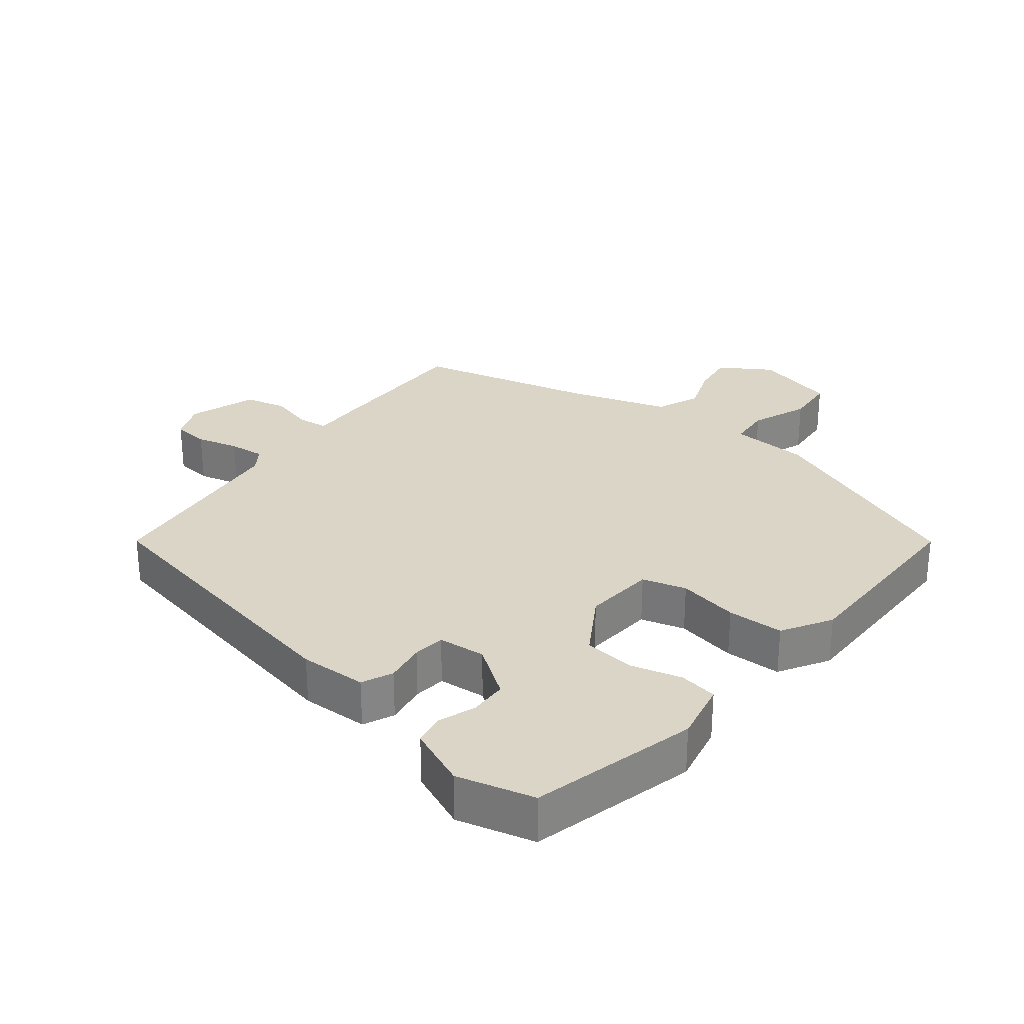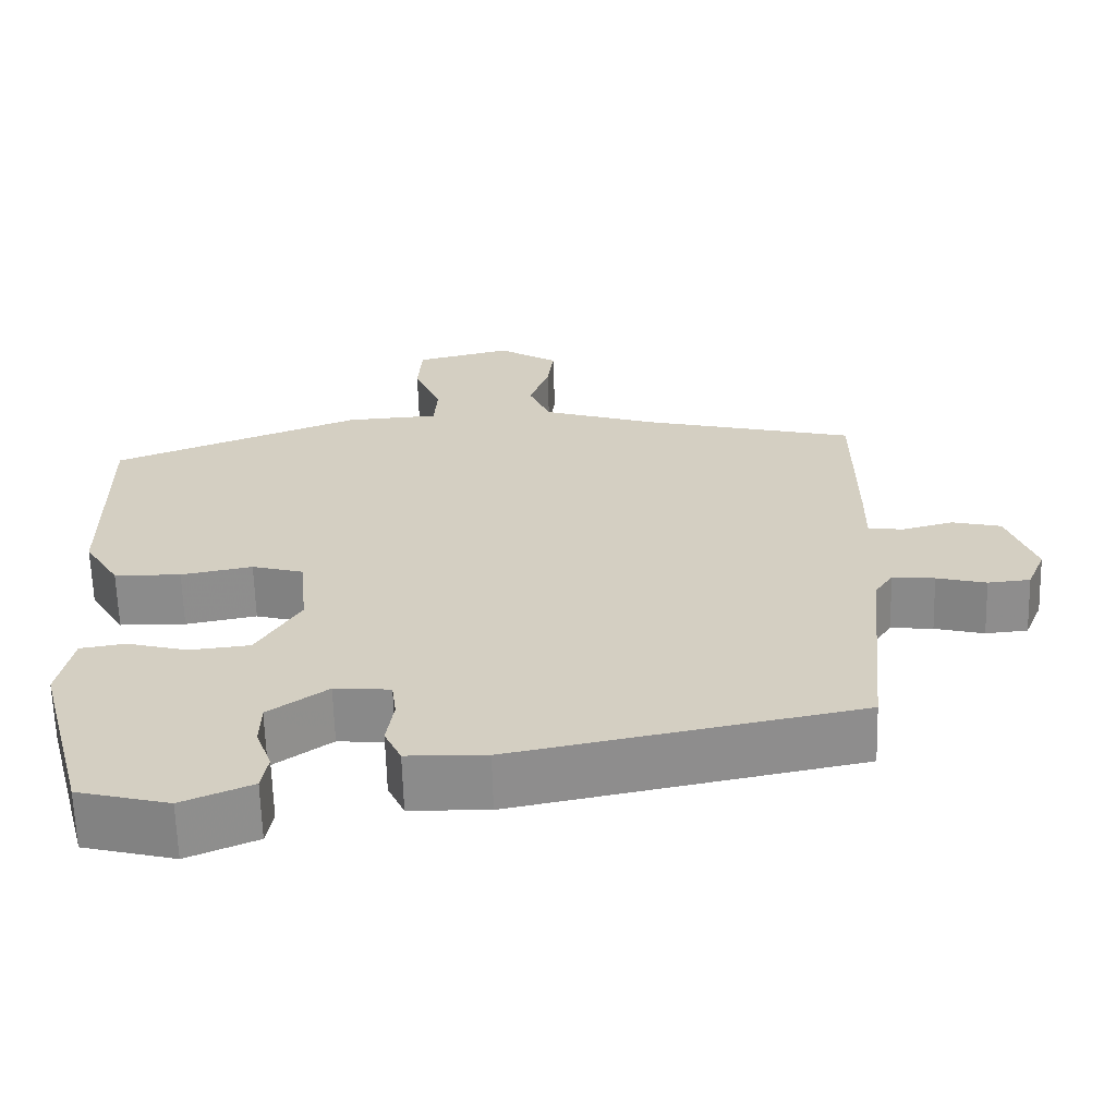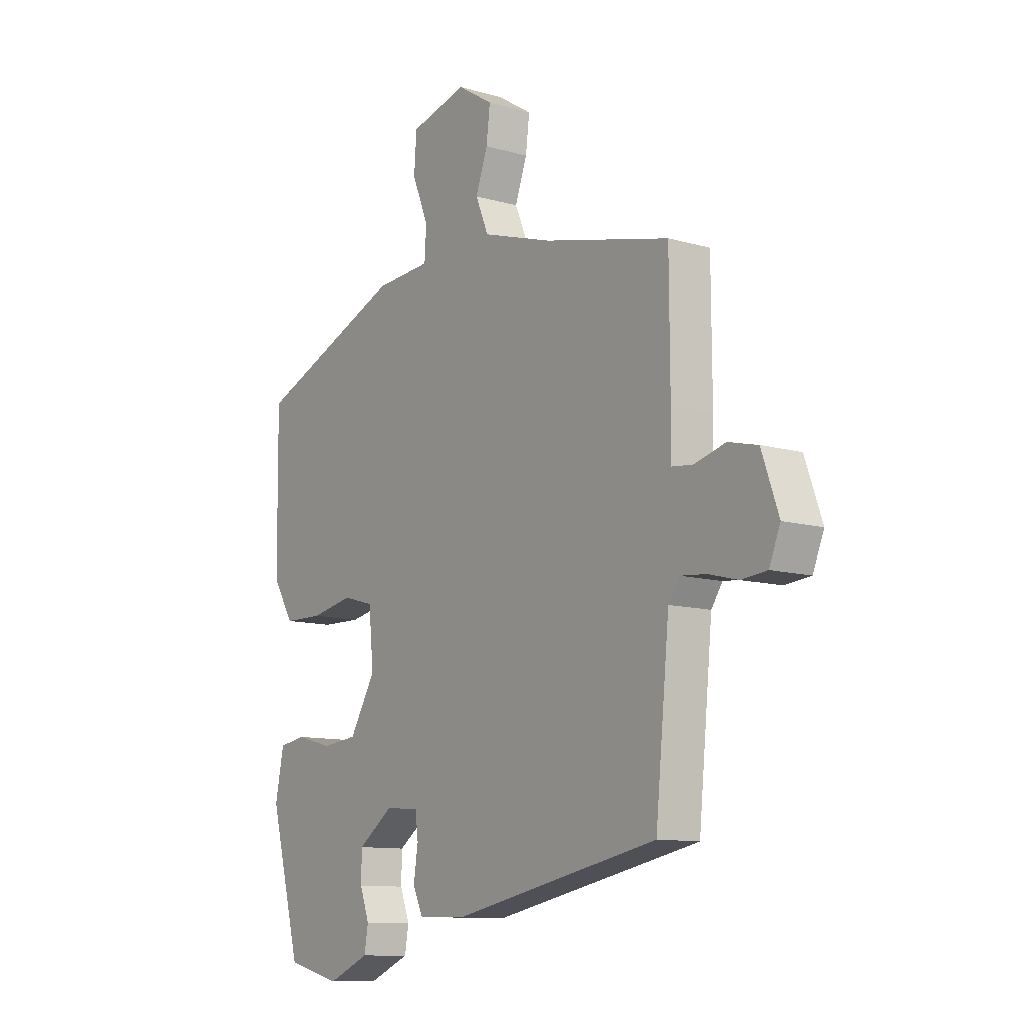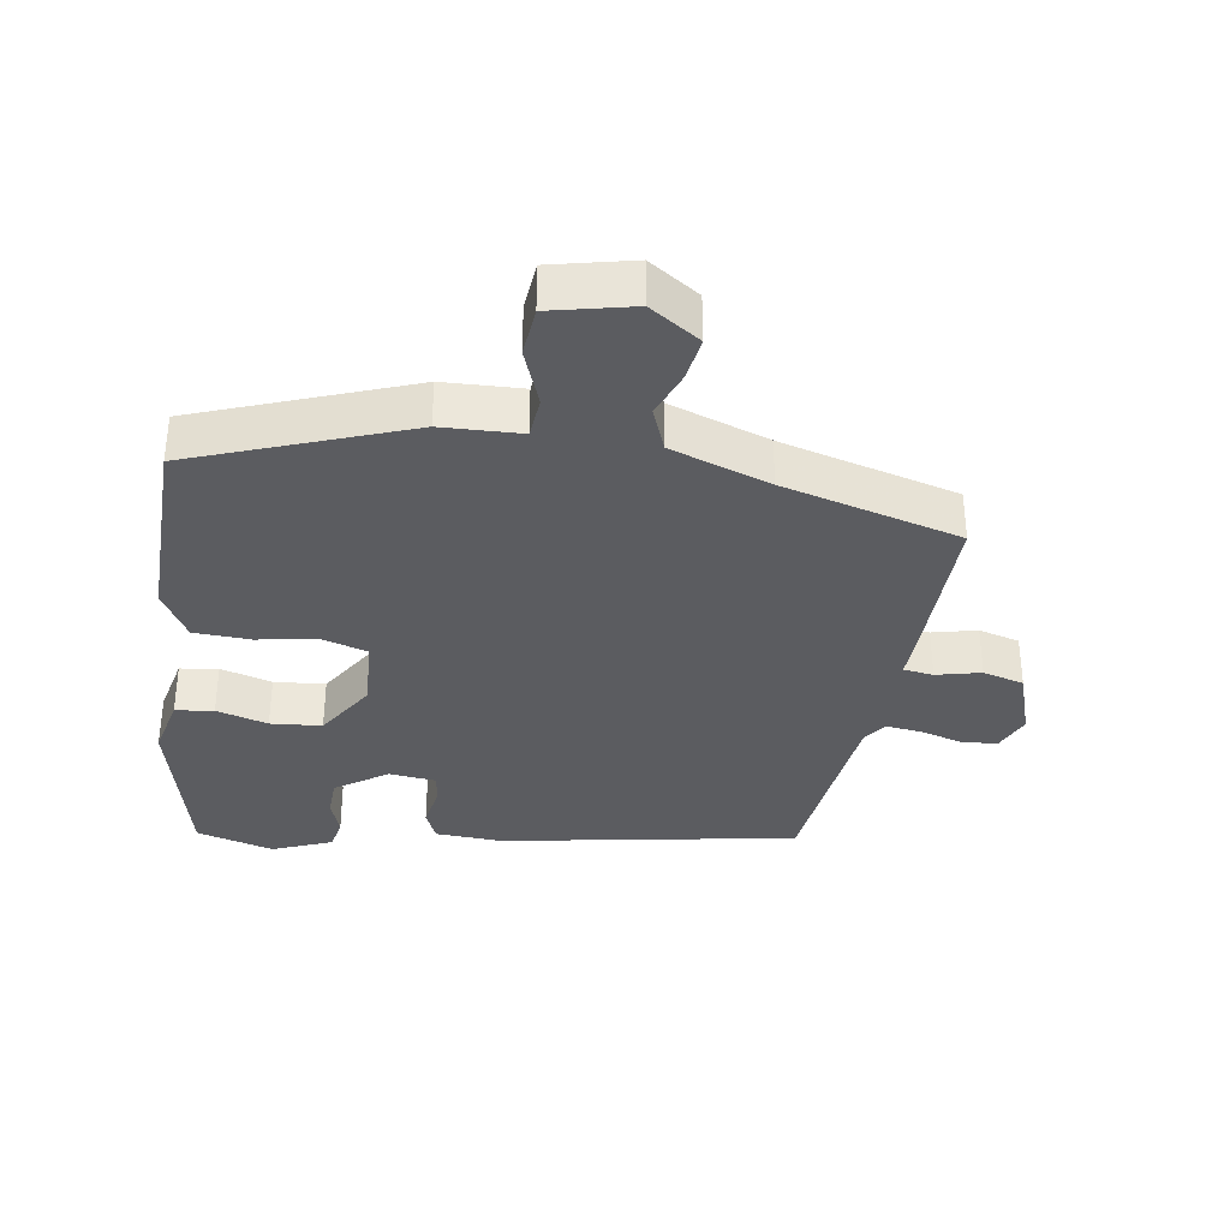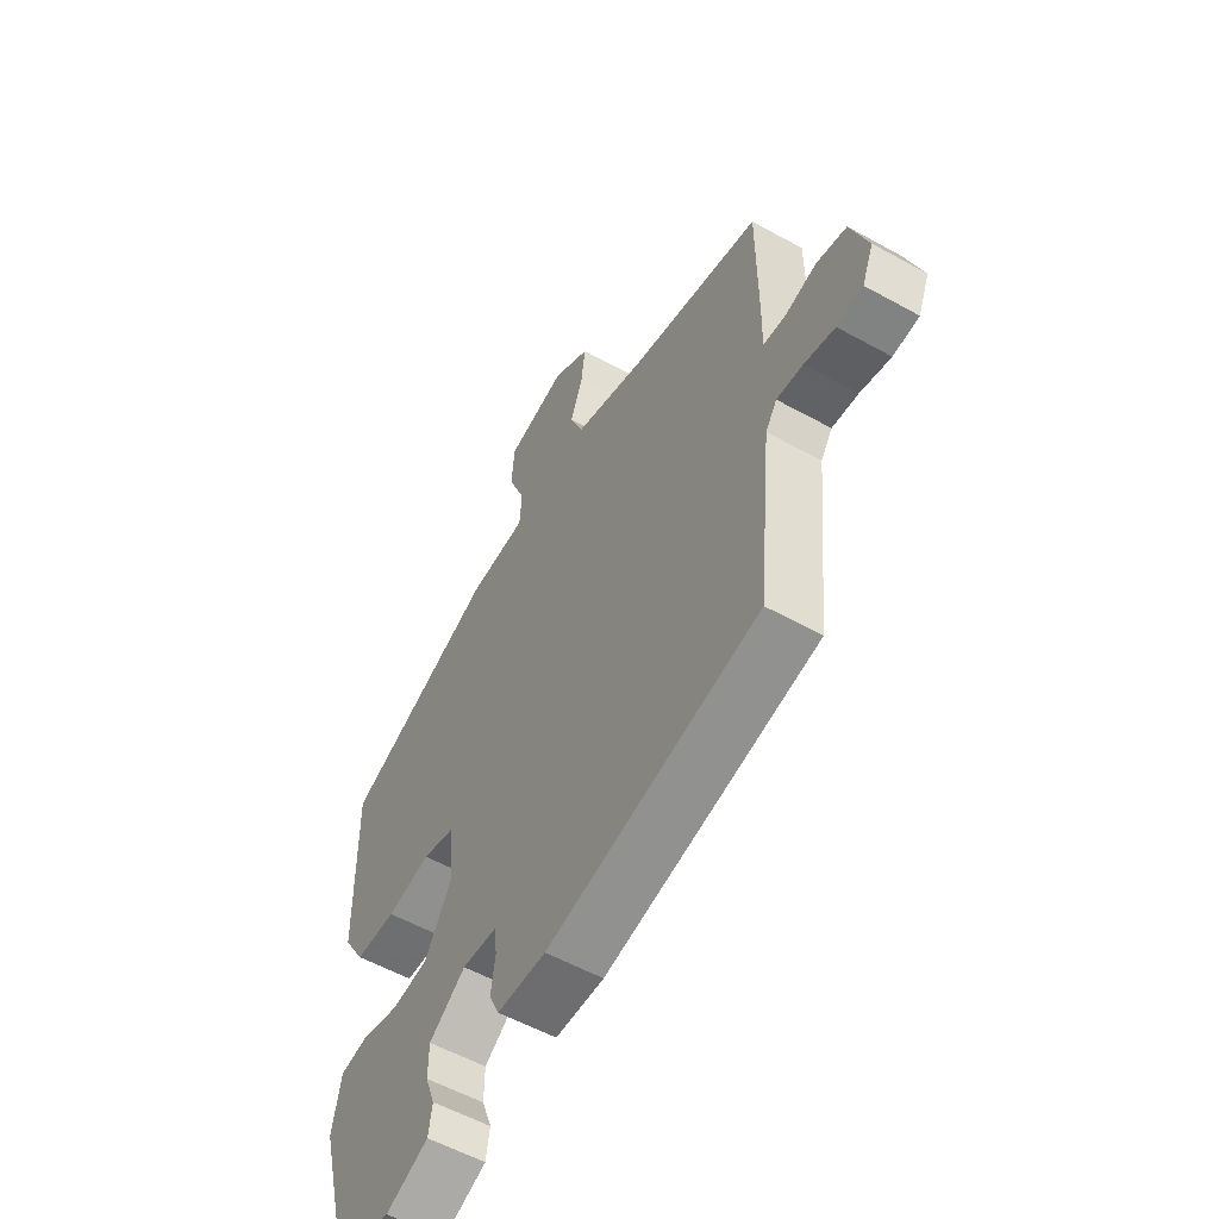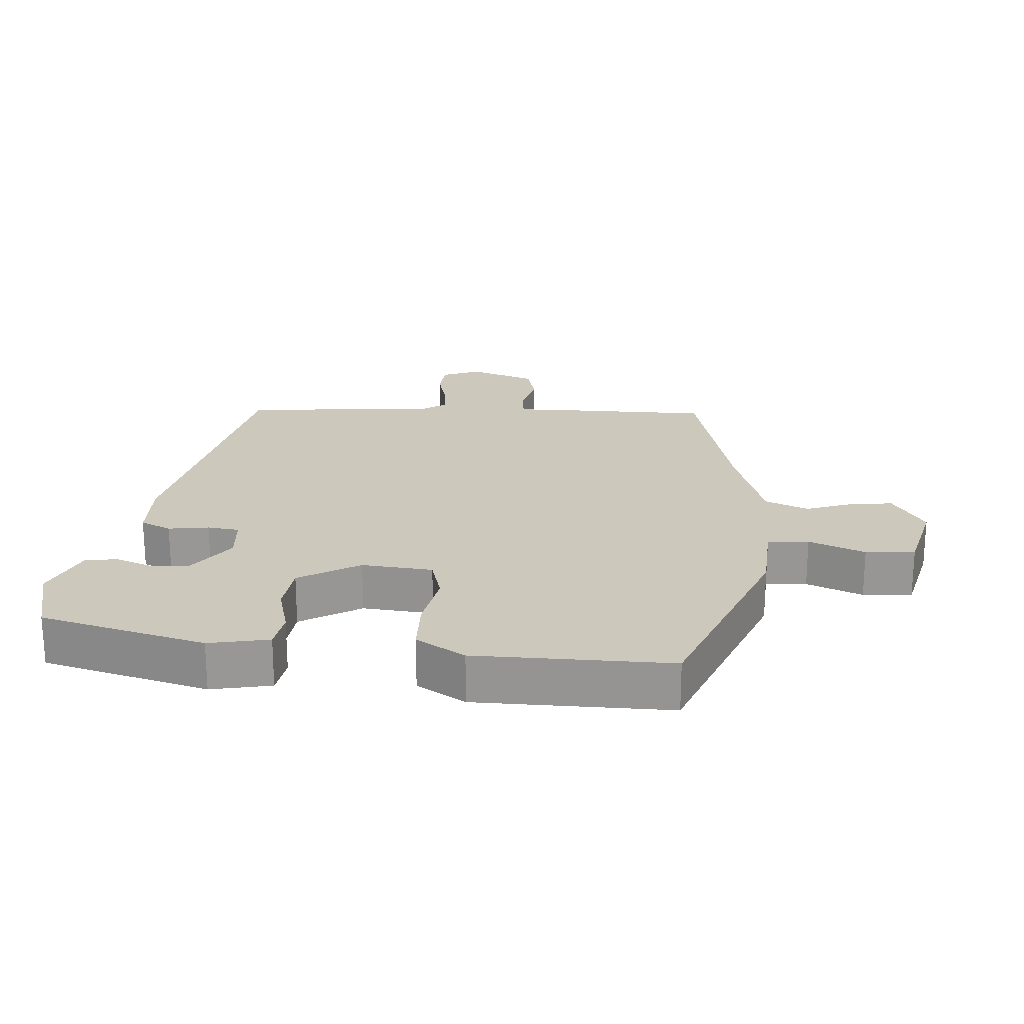
<metadata>
{"format":"obj","ext":"obj","renderer":"f3d","projection":"perspective","resolution":1024,"background":"white","views":[{"elev":29.0,"azim":-142.1,"up":"+Y"},{"elev":-64.1,"azim":1.6,"up":"+Z"},{"elev":-11.0,"azim":54.7,"up":"+Z"},{"elev":-35.1,"azim":-10.2,"up":"+Y"},{"elev":-55.7,"azim":59.7,"up":"+Z"},{"elev":22.1,"azim":-85.8,"up":"+Y"}]}
</metadata>
<code>
v -0.503 0.07 0.38
v -0.192 0.07 0.503
v -0.076 0.07 0.51
v -0.072 0.07 0.571
v -0.106 0.07 0.654
v -0.101 0.07 0.727
v 0.019 0.07 0.757
v 0.094 0.07 0.71
v 0.086 0.07 0.646
v 0.061 0.07 0.577
v 0.088 0.07 0.513
v 0.235 0.07 0.466
v 0.498 0.07 0.402
v 0.499 0.07 0.179
v 0.498 0.07 0.101
v 0.542 0.07 0.096
v 0.607 0.07 0.113
v 0.668 0.07 0.098
v 0.703 0.07 -0.001
v 0.68 0.07 -0.057
v 0.627 0.07 -0.062
v 0.565 0.07 -0.046
v 0.512 0.07 -0.041
v 0.489 0.07 -0.075
v 0.46 0.07 -0.366
v 0.028 0.07 -0.452
v -0.071 0.07 -0.449
v -0.092 0.07 -0.404
v -0.083 0.07 -0.344
v -0.089 0.07 -0.297
v -0.159 0.07 -0.291
v -0.233 0.07 -0.344
v -0.234 0.07 -0.4
v -0.214 0.07 -0.454
v -0.222 0.07 -0.501
v -0.309 0.07 -0.538
v -0.423 0.07 -0.509
v -0.488 0.07 -0.265
v -0.47 0.07 -0.176
v -0.414 0.07 -0.167
v -0.338 0.07 -0.187
v -0.263 0.07 -0.179
v -0.209 0.07 -0.089
v -0.219 0.07 0.016
v -0.284 0.07 0.034
v -0.373 0.07 0.017
v -0.456 0.07 0.019
v -0.5 0.07 0.091
v -0.503 0 0.38
v -0.192 0 0.503
v -0.076 0 0.51
v -0.072 0 0.571
v -0.106 0 0.654
v -0.101 0 0.727
v 0.019 0 0.757
v 0.094 0 0.71
v 0.086 0 0.646
v 0.061 0 0.577
v 0.088 0 0.513
v 0.235 0 0.466
v 0.498 0 0.402
v 0.499 0 0.179
v 0.498 0 0.101
v 0.542 0 0.096
v 0.607 0 0.113
v 0.668 0 0.098
v 0.703 0 -0.001
v 0.68 0 -0.057
v 0.627 0 -0.062
v 0.565 0 -0.046
v 0.512 0 -0.041
v 0.489 0 -0.075
v 0.46 0 -0.366
v 0.028 0 -0.452
v -0.071 0 -0.449
v -0.092 0 -0.404
v -0.083 0 -0.344
v -0.089 0 -0.297
v -0.159 0 -0.291
v -0.233 0 -0.344
v -0.234 0 -0.4
v -0.214 0 -0.454
v -0.222 0 -0.501
v -0.309 0 -0.538
v -0.423 0 -0.509
v -0.488 0 -0.265
v -0.47 0 -0.176
v -0.414 0 -0.167
v -0.338 0 -0.187
v -0.263 0 -0.179
v -0.209 0 -0.089
v -0.219 0 0.016
v -0.284 0 0.034
v -0.373 0 0.017
v -0.456 0 0.019
v -0.5 0 0.091
f 1 2 3
f 48 1 3
f 47 48 3
f 46 47 3
f 45 46 3
f 44 45 3
f 43 44 3
f 39 40 41
f 38 39 41
f 37 38 41
f 36 37 41
f 35 36 41
f 34 35 41
f 33 34 41
f 32 33 41 42
f 31 32 42 43
f 27 28 29
f 26 27 29
f 25 26 29
f 24 25 29
f 23 24 29 30
f 20 21 22
f 19 20 22
f 18 19 22
f 17 18 22
f 16 17 22
f 15 16 22 23
f 12 13 14 15
f 31 43 3
f 30 31 3
f 23 30 3
f 15 23 3
f 12 15 3
f 11 12 3
f 8 9 10
f 7 8 10
f 6 7 10
f 5 6 10
f 4 5 10
f 3 4 10 11
f 51 50 49
f 51 49 96
f 51 96 95
f 51 95 94
f 51 94 93
f 51 93 92
f 51 92 91
f 89 88 87
f 89 87 86
f 89 86 85
f 89 85 84
f 89 84 83
f 89 83 82
f 89 82 81
f 90 89 81 80
f 91 90 80 79
f 77 76 75
f 77 75 74
f 77 74 73
f 77 73 72
f 78 77 72 71
f 70 69 68
f 70 68 67
f 70 67 66
f 70 66 65
f 70 65 64
f 71 70 64 63
f 63 62 61 60
f 51 91 79
f 51 79 78
f 51 78 71
f 51 71 63
f 51 63 60
f 51 60 59
f 58 57 56
f 58 56 55
f 58 55 54
f 58 54 53
f 58 53 52
f 59 58 52 51
f 1 49 50 2
f 2 50 51 3
f 3 51 52 4
f 4 52 53 5
f 5 53 54 6
f 6 54 55 7
f 7 55 56 8
f 8 56 57 9
f 9 57 58 10
f 10 58 59 11
f 11 59 60 12
f 12 60 61 13
f 13 61 62 14
f 14 62 63 15
f 15 63 64 16
f 16 64 65 17
f 17 65 66 18
f 18 66 67 19
f 19 67 68 20
f 20 68 69 21
f 21 69 70 22
f 22 70 71 23
f 23 71 72 24
f 24 72 73 25
f 25 73 74 26
f 26 74 75 27
f 27 75 76 28
f 28 76 77 29
f 29 77 78 30
f 30 78 79 31
f 31 79 80 32
f 32 80 81 33
f 33 81 82 34
f 34 82 83 35
f 35 83 84 36
f 36 84 85 37
f 37 85 86 38
f 38 86 87 39
f 39 87 88 40
f 40 88 89 41
f 41 89 90 42
f 42 90 91 43
f 43 91 92 44
f 44 92 93 45
f 45 93 94 46
f 46 94 95 47
f 47 95 96 48
f 48 96 49 1

</code>
